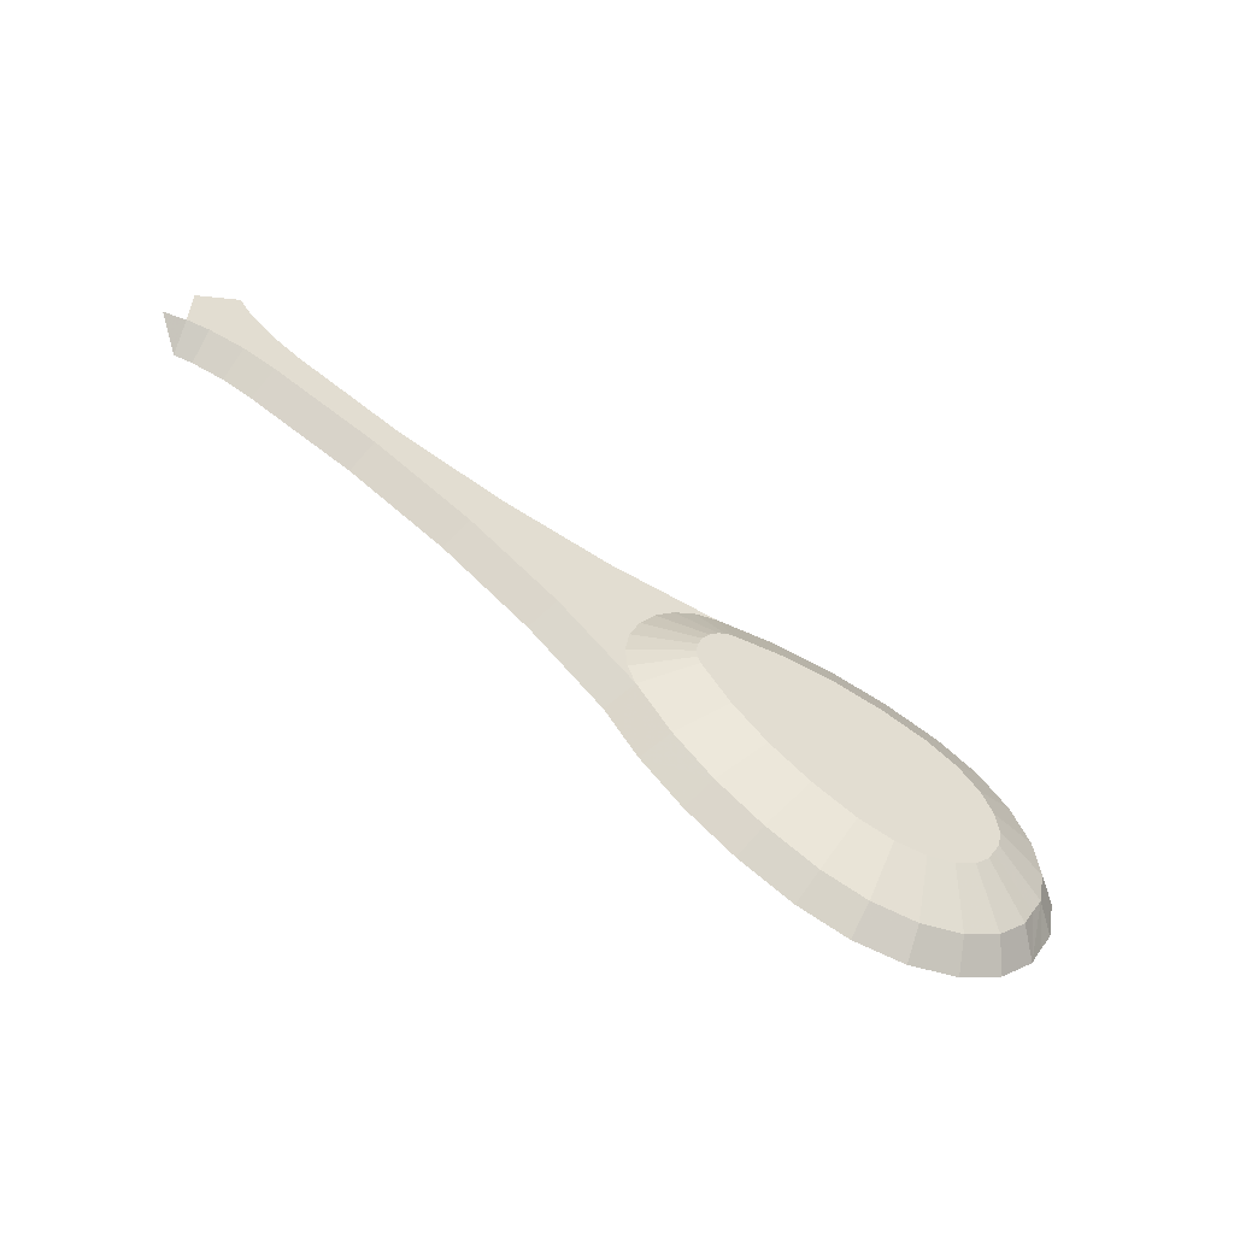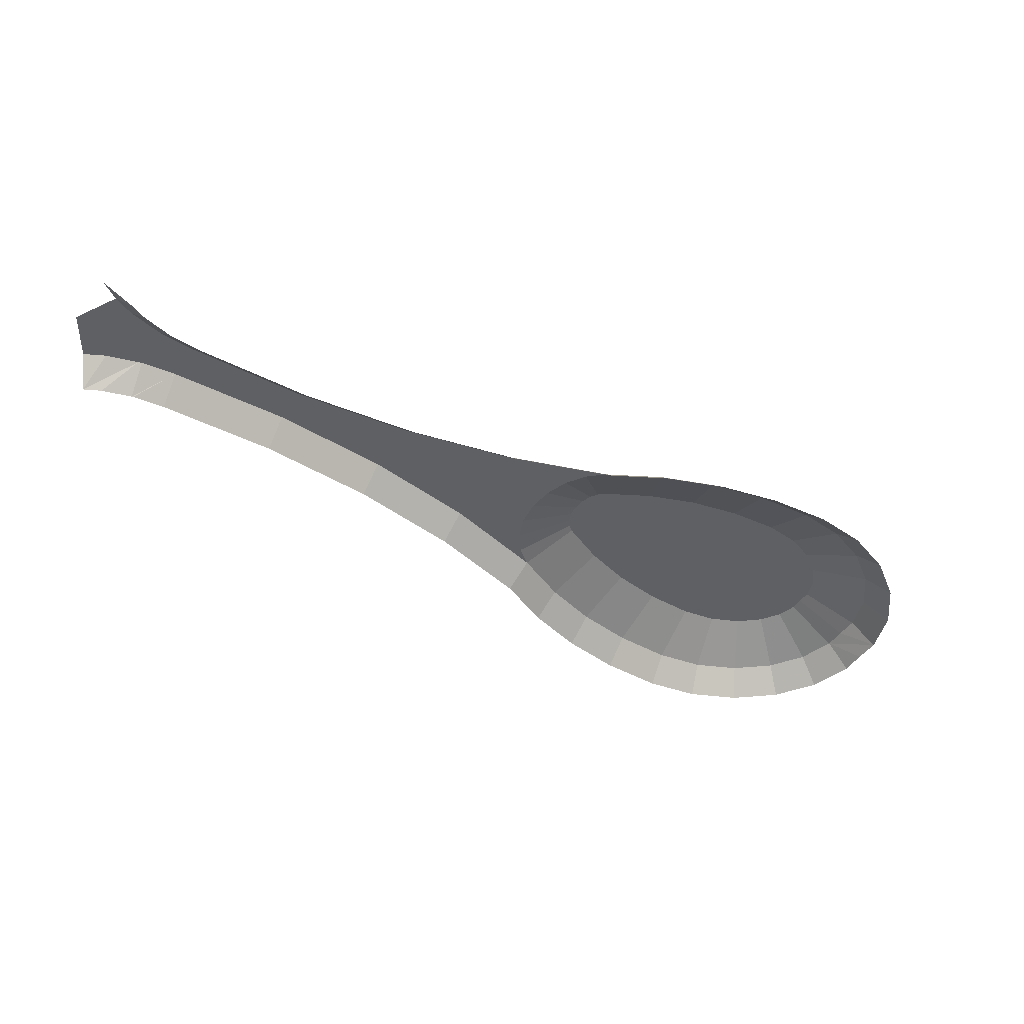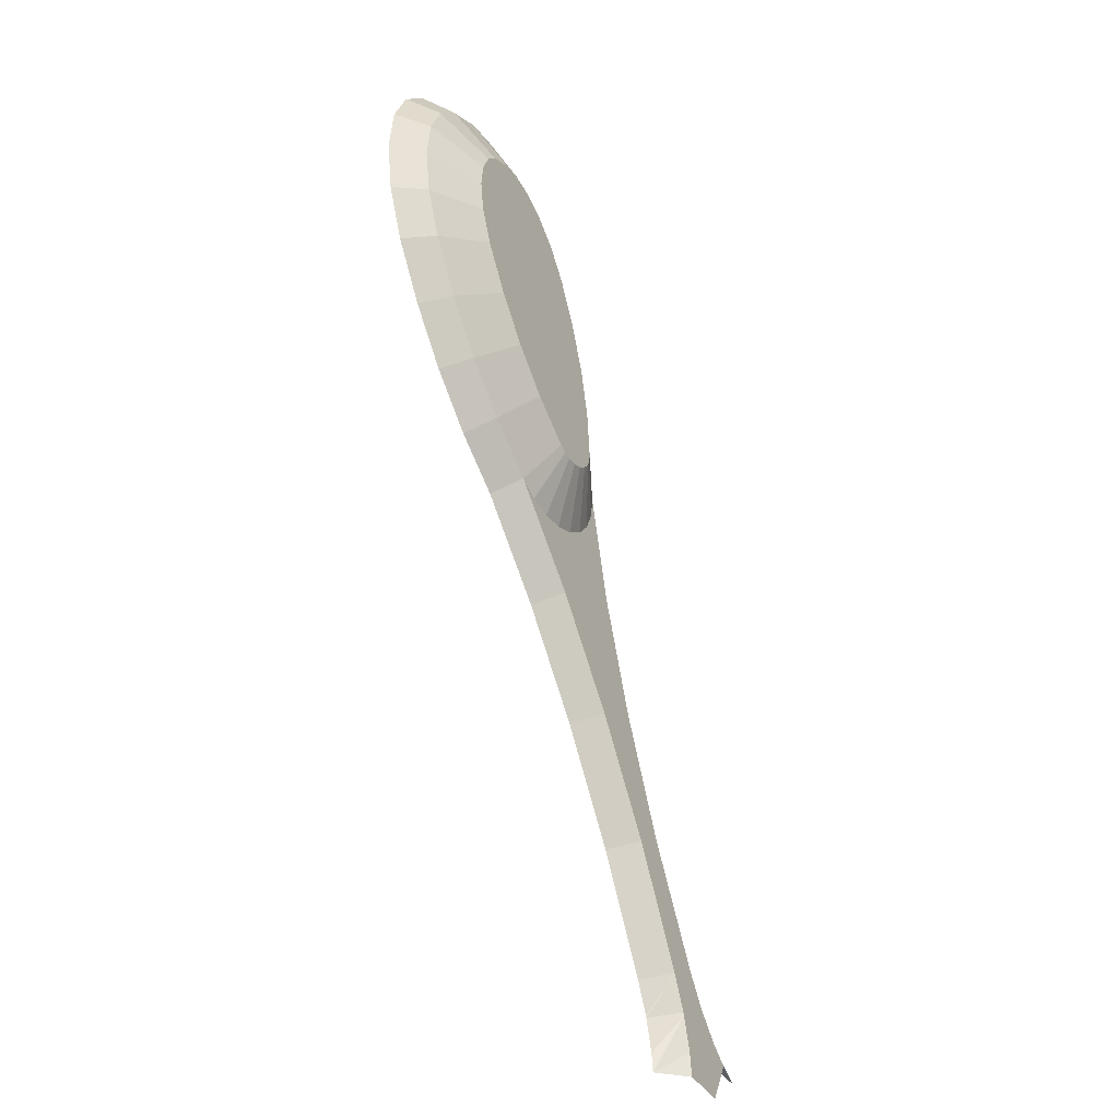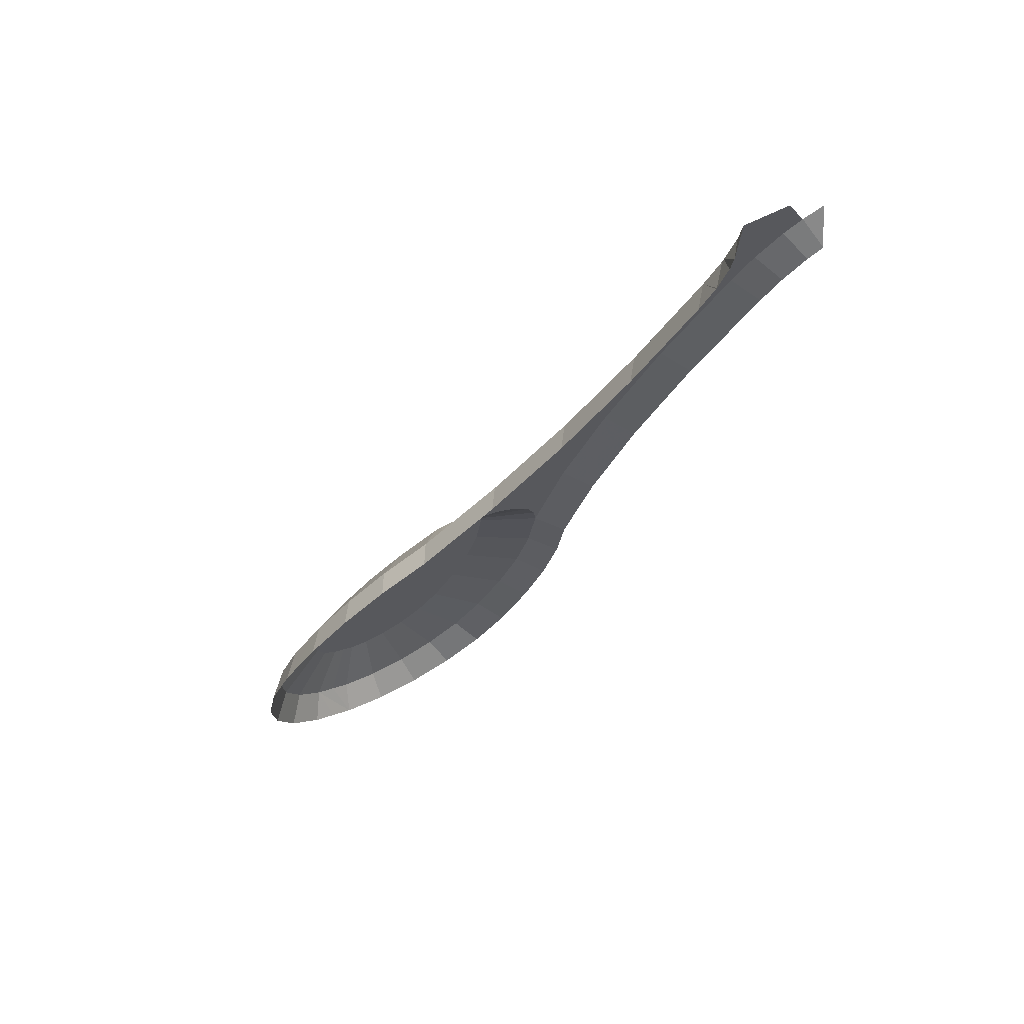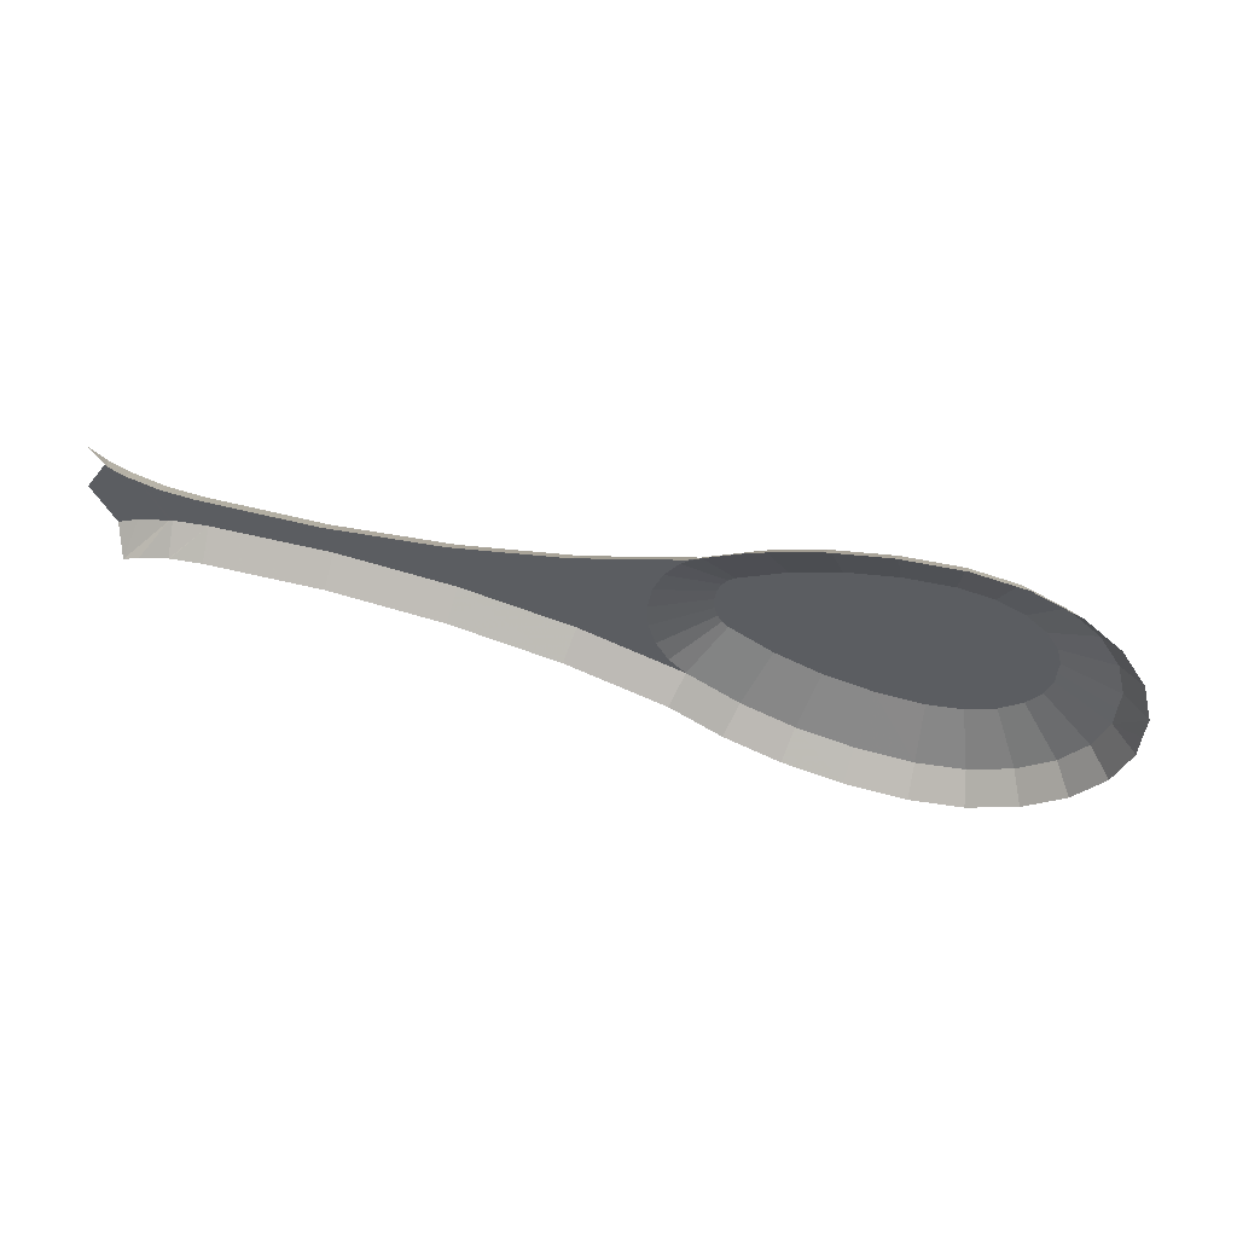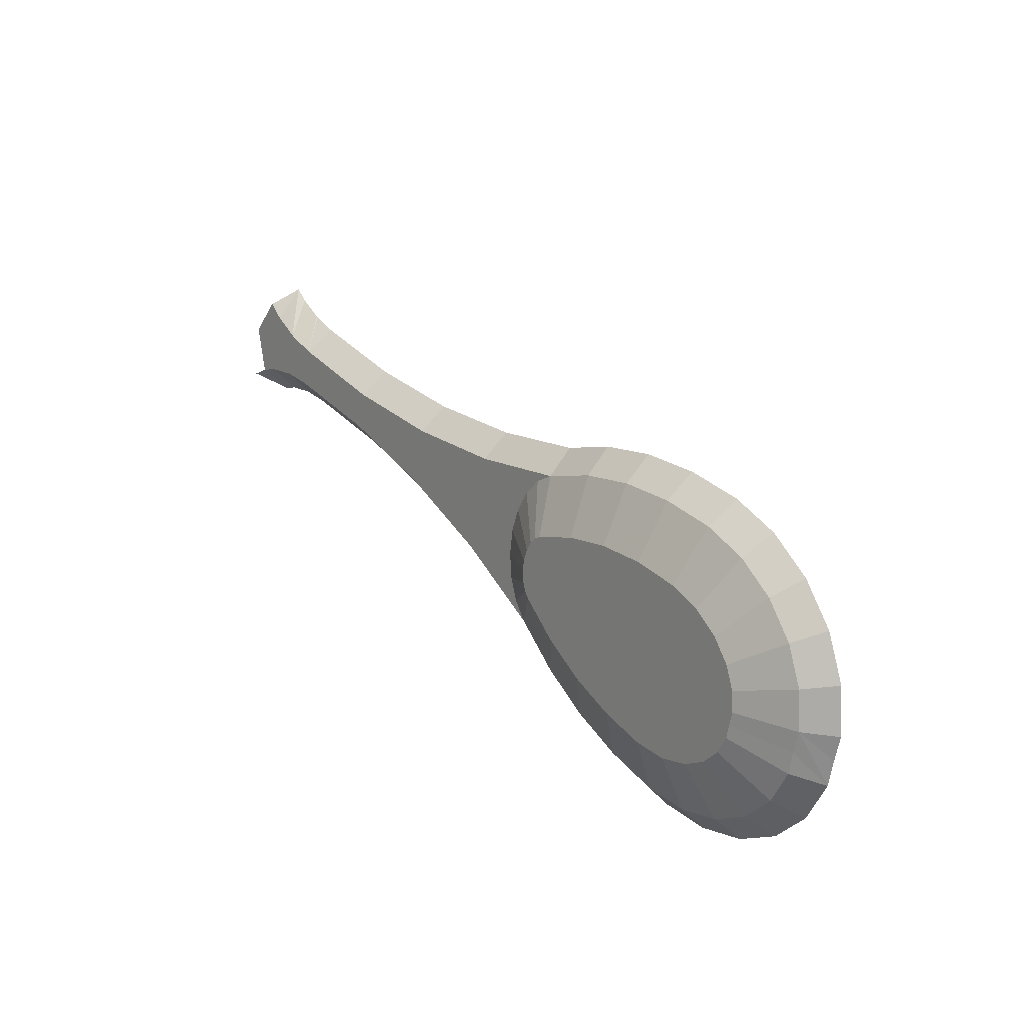
<metadata>
{"format":"obj","ext":"obj","renderer":"f3d","projection":"perspective","resolution":1024,"background":"white","views":[{"elev":48.7,"azim":-117.0,"up":"+Y"},{"elev":-16.2,"azim":178.7,"up":"+Y"},{"elev":50.6,"azim":89.3,"up":"+Z"},{"elev":-21.6,"azim":86.3,"up":"+Y"},{"elev":-15.6,"azim":-150.5,"up":"+Y"},{"elev":65.4,"azim":-114.5,"up":"+Z"}]}
</metadata>
<code>
v 0.006263 -0.1017 0.08107
v -0.000302 -0.1027 0.08305
v -0.002011 -0.1026 0.08281
v 0.001353 -0.1031 0.08374
v 0.002824 -0.1036 0.08482
v 0.003995 -0.1044 0.08622
v 0.004773 -0.1052 0.08782
v 0.005098 -0.1061 0.08949
v 0.004943 -0.1069 0.09111
v 0.01016 -0.1048 0.08705
v 0.00432 -0.1076 0.09254
v 0.01466 -0.1003 0.07843
v 0.01693 -0.1021 0.08192
v 0.02299 -0.0985 0.07498
v 0.02447 -0.09968 0.07724
v 0.03099 -0.09634 0.07082
v 0.03252 -0.09757 0.07318
v 0.03322 -0.09561 0.06942
v 0.03501 -0.09704 0.07217
v 0.03519 -0.0947 0.06767
v 0.03527 -0.09701 0.07211
v 0.03619 -0.09404 0.06641
v 0.0377 -0.09671 0.07153
v 0.03943 -0.09491 0.06807
v 0.03943 -0.09664 0.0714
v -0.02148 -0.1135 0.1038
v -0.02515 -0.1149 0.1022
v -0.02365 -0.1126 0.1021
v -0.0261 -0.1141 0.1007
v -0.01102 -0.1031 0.08386
v -0.006908 -0.1036 0.08048
v -0.006659 -0.1027 0.08306
v -0.01152 -0.1041 0.08132
v -0.01527 -0.1038 0.0852
v -0.01602 -0.1048 0.08274
v -0.01927 -0.1048 0.08702
v -0.02029 -0.1058 0.08468
v -0.02251 -0.116 0.1043
v -0.01915 -0.1167 0.1057
v -0.01863 -0.1141 0.105
v 0.03565 -0.09963 0.07282
v 0.03576 -0.09962 0.07279
v 0.03338 -0.1001 0.07375
v 0.03803 -0.09934 0.07225
v 0.03943 -0.09928 0.07215
v 0.02547 -0.1022 0.07773
v -0.02352 -0.107 0.08692
v -0.02433 -0.1071 0.09151
v -0.02598 -0.1084 0.08974
v -0.02218 -0.1058 0.08904
v -0.02561 -0.1085 0.09423
v -0.02746 -0.1101 0.09289
v -0.01692 -0.1047 0.09119
v -0.01355 -0.1039 0.08965
v -0.008419 -0.1134 0.1037
v -0.01135 -0.1167 0.1056
v -0.01184 -0.1141 0.1049
v -0.007549 -0.116 0.1043
v -0.004639 -0.1123 0.1015
v -0.003514 -0.1148 0.102
v -0.01745 -0.1104 0.1021
v -0.01533 -0.1143 0.1053
v -0.01534 -0.1105 0.1024
v -0.02137 -0.1073 0.09612
v -0.02124 -0.1088 0.09901
v -0.02156 -0.1081 0.0977
v -0.02056 -0.1063 0.09438
v -0.02071 -0.1092 0.09979
v -0.02021 -0.1096 0.1006
v -0.01908 -0.1055 0.09269
v -0.01909 -0.1101 0.1015
v -0.01296 -0.1104 0.1021
v -0.009852 -0.1033 0.08849
v -0.01042 -0.1099 0.1012
v -0.007231 -0.1089 0.09936
v -0.006087 -0.1029 0.08781
v -0.004247 -0.1078 0.0971
v -0.002217 -0.1028 0.0876
v -0.001694 -0.1064 0.09456
v -0.001583 -0.1029 0.08768
v 0.000447 -0.1049 0.09169
v -0.000991 -0.103 0.08793
v -0.000344 -0.1032 0.08841
v 0.000217 -0.1036 0.08908
v 0.000591 -0.104 0.08984
v 0.000678 -0.1047 0.09116
v 0.000733 -0.1044 0.09058
v 0.02211 -0.09951 0.07258
v 0.01395 -0.1013 0.07596
v 0.00573 -0.1026 0.07854
v -0.002288 -0.1035 0.08023
v -0.02594 -0.11 0.09698
v -0.02447 -0.1119 0.1008
v -0.02533 -0.1113 0.09952
v -0.001207 -0.111 0.09893
v 0.001749 -0.1094 0.09598
v 0.000114 -0.1134 0.0992
v 0.003245 -0.1117 0.09608
v -0.02784 -0.1118 0.09614
v -0.0271 -0.1134 0.09922
v 0.0058 -0.11 0.09266
v -0.01533 -0.117 0.1061
v 0.02996 -0.09738 0.06849
v 0.03374 -0.09591 0.06567
v 0.032 -0.09672 0.06722
v 0.01809 -0.1046 0.08231
v 0.01146 -0.1072 0.08734
v 0.03455 -0.09538 0.06465
v 0.03692 -0.09331 0.06501
f 2 1 3
f 2 1 3
f 2 1 3
f 1 2 4
f 1 2 4
f 1 2 4
f 1 4 5
f 1 4 5
f 1 4 5
f 1 5 6
f 1 5 6
f 1 5 6
f 1 6 7
f 1 6 7
f 1 6 7
f 1 7 8
f 1 7 8
f 1 7 8
f 10 9 11
f 10 9 11
f 10 9 11
f 9 10 8
f 9 10 8
f 9 10 8
f 8 10 1
f 8 10 1
f 8 10 1
f 1 10 12
f 1 10 12
f 1 10 12
f 12 10 13
f 12 10 13
f 12 10 13
f 12 13 14
f 12 13 14
f 12 13 14
f 14 13 15
f 14 13 15
f 14 13 15
f 14 15 16
f 14 15 16
f 14 15 16
f 16 15 17
f 16 15 17
f 16 15 17
f 16 17 18
f 16 17 18
f 16 17 18
f 18 17 19
f 18 17 19
f 18 17 19
f 18 19 20
f 18 19 20
f 18 19 20
f 20 19 21
f 20 19 21
f 20 19 21
f 20 21 22
f 20 21 22
f 20 21 22
f 22 21 23
f 22 21 23
f 22 21 23
f 22 23 24
f 22 23 24
f 22 23 24
f 24 23 25
f 24 23 25
f 24 23 25
f 27 26 28
f 27 26 28
f 27 26 28
f 27 28 29
f 27 28 29
f 27 28 29
f 31 30 32
f 31 30 32
f 31 30 32
f 30 31 33
f 30 31 33
f 30 31 33
f 33 34 30
f 33 34 30
f 33 34 30
f 34 33 35
f 34 33 35
f 34 33 35
f 36 35 37
f 36 35 37
f 36 35 37
f 35 36 34
f 35 36 34
f 35 36 34
f 38 26 27
f 38 26 27
f 38 26 27
f 39 26 38
f 39 26 38
f 39 26 38
f 26 39 40
f 26 39 40
f 26 39 40
f 17 41 42
f 17 41 42
f 17 41 42
f 17 42 19
f 17 42 19
f 17 42 19
f 43 41 17
f 43 41 17
f 43 41 17
f 42 21 19
f 42 21 19
f 42 21 19
f 21 42 44
f 21 42 44
f 21 42 44
f 44 45 21
f 44 45 21
f 44 45 21
f 46 17 15
f 46 17 15
f 46 17 15
f 17 46 43
f 17 46 43
f 17 46 43
f 48 47 49
f 48 47 49
f 48 47 49
f 47 48 50
f 47 48 50
f 47 48 50
f 51 49 52
f 51 49 52
f 51 49 52
f 49 51 48
f 49 51 48
f 49 51 48
f 53 34 36
f 53 34 36
f 53 34 36
f 34 53 54
f 34 53 54
f 34 53 54
f 56 55 57
f 56 55 57
f 56 55 57
f 55 56 58
f 55 56 58
f 55 56 58
f 58 59 55
f 58 59 55
f 58 59 55
f 59 58 60
f 59 58 60
f 59 58 60
f 62 61 40
f 62 61 40
f 62 61 40
f 61 62 63
f 61 62 63
f 61 62 63
f 65 64 66
f 65 64 66
f 65 64 66
f 64 65 67
f 64 65 67
f 64 65 67
f 67 65 68
f 67 65 68
f 67 65 68
f 67 68 69
f 67 68 69
f 67 68 69
f 67 69 70
f 67 69 70
f 67 69 70
f 70 69 71
f 70 69 71
f 70 69 71
f 70 71 61
f 70 71 61
f 70 71 61
f 70 61 53
f 70 61 53
f 70 61 53
f 53 61 63
f 53 61 63
f 53 61 63
f 53 63 54
f 53 63 54
f 53 63 54
f 54 63 72
f 54 63 72
f 54 63 72
f 54 72 73
f 54 72 73
f 54 72 73
f 73 72 74
f 73 72 74
f 73 72 74
f 73 74 75
f 73 74 75
f 73 74 75
f 73 75 76
f 73 75 76
f 73 75 76
f 76 75 77
f 76 75 77
f 76 75 77
f 76 77 78
f 76 77 78
f 76 77 78
f 78 77 79
f 78 77 79
f 78 77 79
f 78 79 80
f 78 79 80
f 78 79 80
f 80 79 81
f 80 79 81
f 80 79 81
f 80 81 82
f 80 81 82
f 80 81 82
f 82 81 83
f 82 81 83
f 82 81 83
f 83 81 84
f 83 81 84
f 83 81 84
f 84 81 85
f 84 81 85
f 84 81 85
f 85 81 86
f 85 81 86
f 85 81 86
f 85 86 87
f 85 86 87
f 85 86 87
f 11 86 81
f 11 86 81
f 11 86 81
f 86 11 9
f 86 11 9
f 86 11 9
f 87 7 85
f 87 7 85
f 87 7 85
f 7 87 8
f 7 87 8
f 7 87 8
f 12 88 89
f 12 88 89
f 12 88 89
f 88 12 14
f 88 12 14
f 88 12 14
f 12 90 1
f 12 90 1
f 12 90 1
f 90 12 89
f 90 12 89
f 90 12 89
f 1 91 3
f 1 91 3
f 1 91 3
f 91 1 90
f 91 1 90
f 91 1 90
f 66 51 92
f 66 51 92
f 66 51 92
f 51 66 64
f 51 66 64
f 51 66 64
f 83 4 82
f 83 4 82
f 83 4 82
f 4 83 5
f 4 83 5
f 4 83 5
f 64 48 51
f 64 48 51
f 64 48 51
f 48 64 67
f 48 64 67
f 48 64 67
f 67 50 48
f 67 50 48
f 67 50 48
f 50 67 70
f 50 67 70
f 50 67 70
f 26 69 28
f 26 69 28
f 26 69 28
f 69 26 71
f 69 26 71
f 69 26 71
f 93 65 94
f 93 65 94
f 93 65 94
f 65 93 68
f 65 93 68
f 65 93 68
f 40 71 26
f 40 71 26
f 40 71 26
f 71 40 61
f 71 40 61
f 71 40 61
f 95 79 77
f 95 79 77
f 95 79 77
f 79 95 96
f 79 95 96
f 79 95 96
f 97 96 95
f 97 96 95
f 97 96 95
f 96 97 98
f 96 97 98
f 96 97 98
f 54 30 34
f 54 30 34
f 54 30 34
f 30 54 73
f 30 54 73
f 30 54 73
f 9 87 86
f 9 87 86
f 9 87 86
f 87 9 8
f 87 9 8
f 87 9 8
f 76 3 32
f 76 3 32
f 76 3 32
f 3 76 78
f 3 76 78
f 3 76 78
f 59 77 75
f 59 77 75
f 59 77 75
f 77 59 95
f 77 59 95
f 77 59 95
f 70 36 50
f 70 36 50
f 70 36 50
f 36 70 53
f 36 70 53
f 36 70 53
f 94 66 92
f 94 66 92
f 94 66 92
f 66 94 65
f 66 94 65
f 66 94 65
f 99 94 92
f 99 94 92
f 99 94 92
f 94 99 100
f 94 99 100
f 94 99 100
f 28 68 93
f 28 68 93
f 28 68 93
f 68 28 69
f 68 28 69
f 68 28 69
f 98 11 96
f 98 11 96
f 98 11 96
f 11 98 101
f 11 98 101
f 11 98 101
f 60 95 59
f 60 95 59
f 60 95 59
f 95 60 97
f 95 60 97
f 95 60 97
f 57 74 72
f 57 74 72
f 57 74 72
f 74 57 55
f 74 57 55
f 74 57 55
f 3 31 32
f 3 31 32
f 3 31 32
f 31 3 91
f 31 3 91
f 31 3 91
f 62 72 63
f 62 72 63
f 62 72 63
f 72 62 57
f 72 62 57
f 72 62 57
f 102 57 62
f 102 57 62
f 102 57 62
f 57 102 56
f 57 102 56
f 57 102 56
f 40 102 62
f 40 102 62
f 40 102 62
f 14 103 88
f 14 103 88
f 14 103 88
f 103 14 16
f 103 14 16
f 103 14 16
f 40 39 102
f 40 39 102
f 40 39 102
f 21 45 23
f 21 45 23
f 21 45 23
f 99 51 52
f 99 51 52
f 99 51 52
f 51 99 92
f 51 99 92
f 51 99 92
f 18 104 105
f 18 104 105
f 18 104 105
f 104 18 20
f 104 18 20
f 104 18 20
f 23 45 25
f 23 45 25
f 23 45 25
f 20 22 104
f 20 22 104
f 20 22 104
f 106 15 13
f 106 15 13
f 106 15 13
f 15 106 46
f 15 106 46
f 15 106 46
f 16 105 103
f 16 105 103
f 16 105 103
f 105 16 18
f 105 16 18
f 105 16 18
f 82 2 80
f 82 2 80
f 82 2 80
f 2 82 4
f 2 82 4
f 2 82 4
f 84 5 83
f 84 5 83
f 84 5 83
f 5 84 6
f 5 84 6
f 5 84 6
f 101 10 11
f 101 10 11
f 101 10 11
f 10 101 107
f 10 101 107
f 10 101 107
f 96 81 79
f 96 81 79
f 96 81 79
f 81 96 11
f 81 96 11
f 81 96 11
f 80 3 78
f 80 3 78
f 80 3 78
f 3 80 2
f 3 80 2
f 3 80 2
f 104 22 108
f 104 22 108
f 104 22 108
f 100 93 94
f 100 93 94
f 100 93 94
f 55 75 74
f 55 75 74
f 55 75 74
f 75 55 59
f 75 55 59
f 75 55 59
f 100 28 93
f 100 28 93
f 100 28 93
f 50 37 47
f 50 37 47
f 50 37 47
f 37 50 36
f 37 50 36
f 37 50 36
f 85 6 84
f 85 6 84
f 85 6 84
f 6 85 7
f 6 85 7
f 6 85 7
f 107 13 10
f 107 13 10
f 107 13 10
f 13 107 106
f 13 107 106
f 13 107 106
f 73 32 30
f 73 32 30
f 73 32 30
f 32 73 76
f 32 73 76
f 32 73 76
f 29 28 100
f 29 28 100
f 29 28 100
f 22 109 108
f 22 109 108
f 22 109 108

</code>
